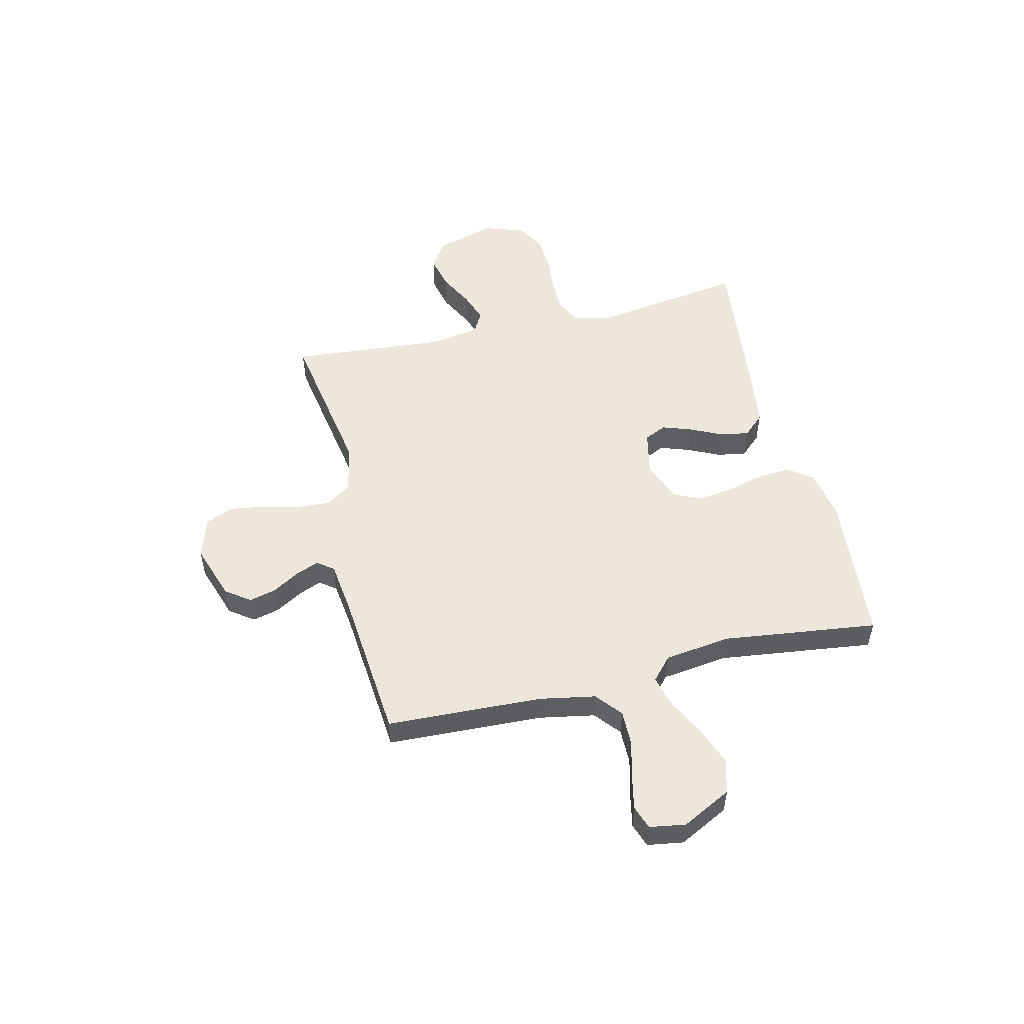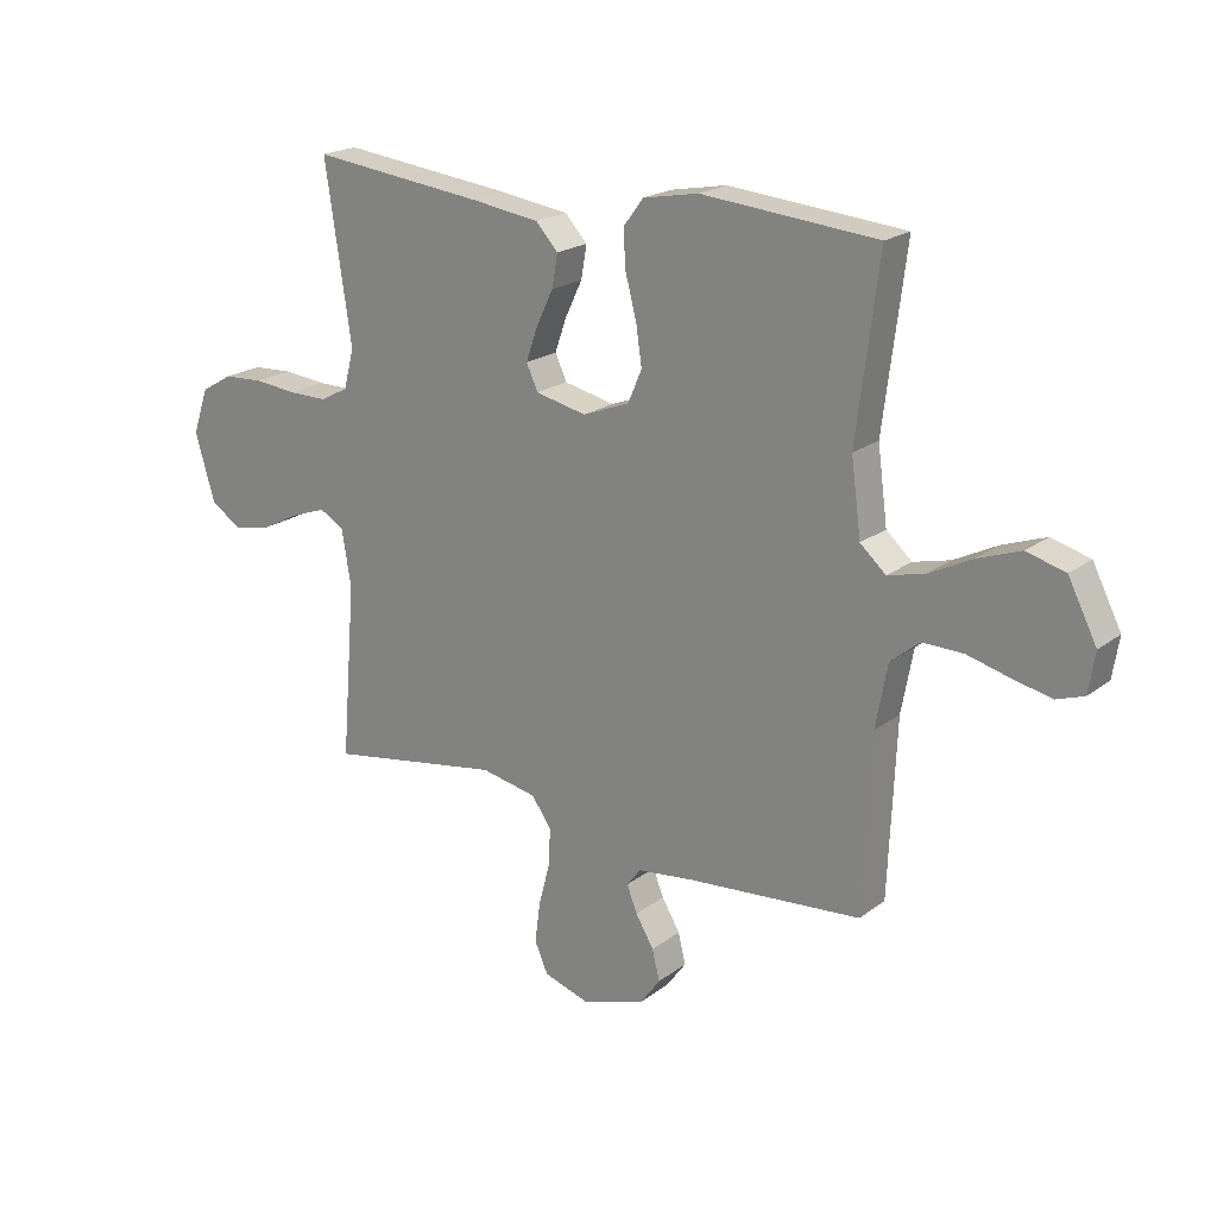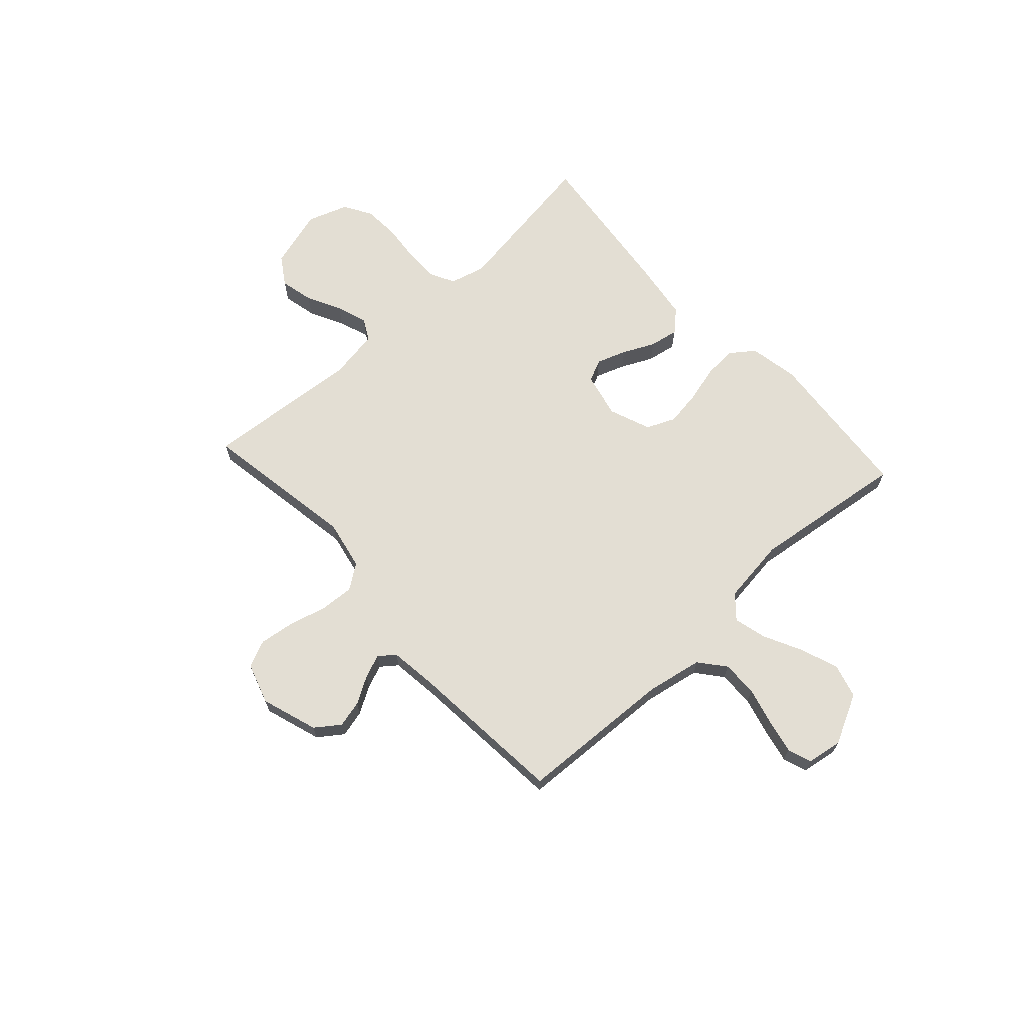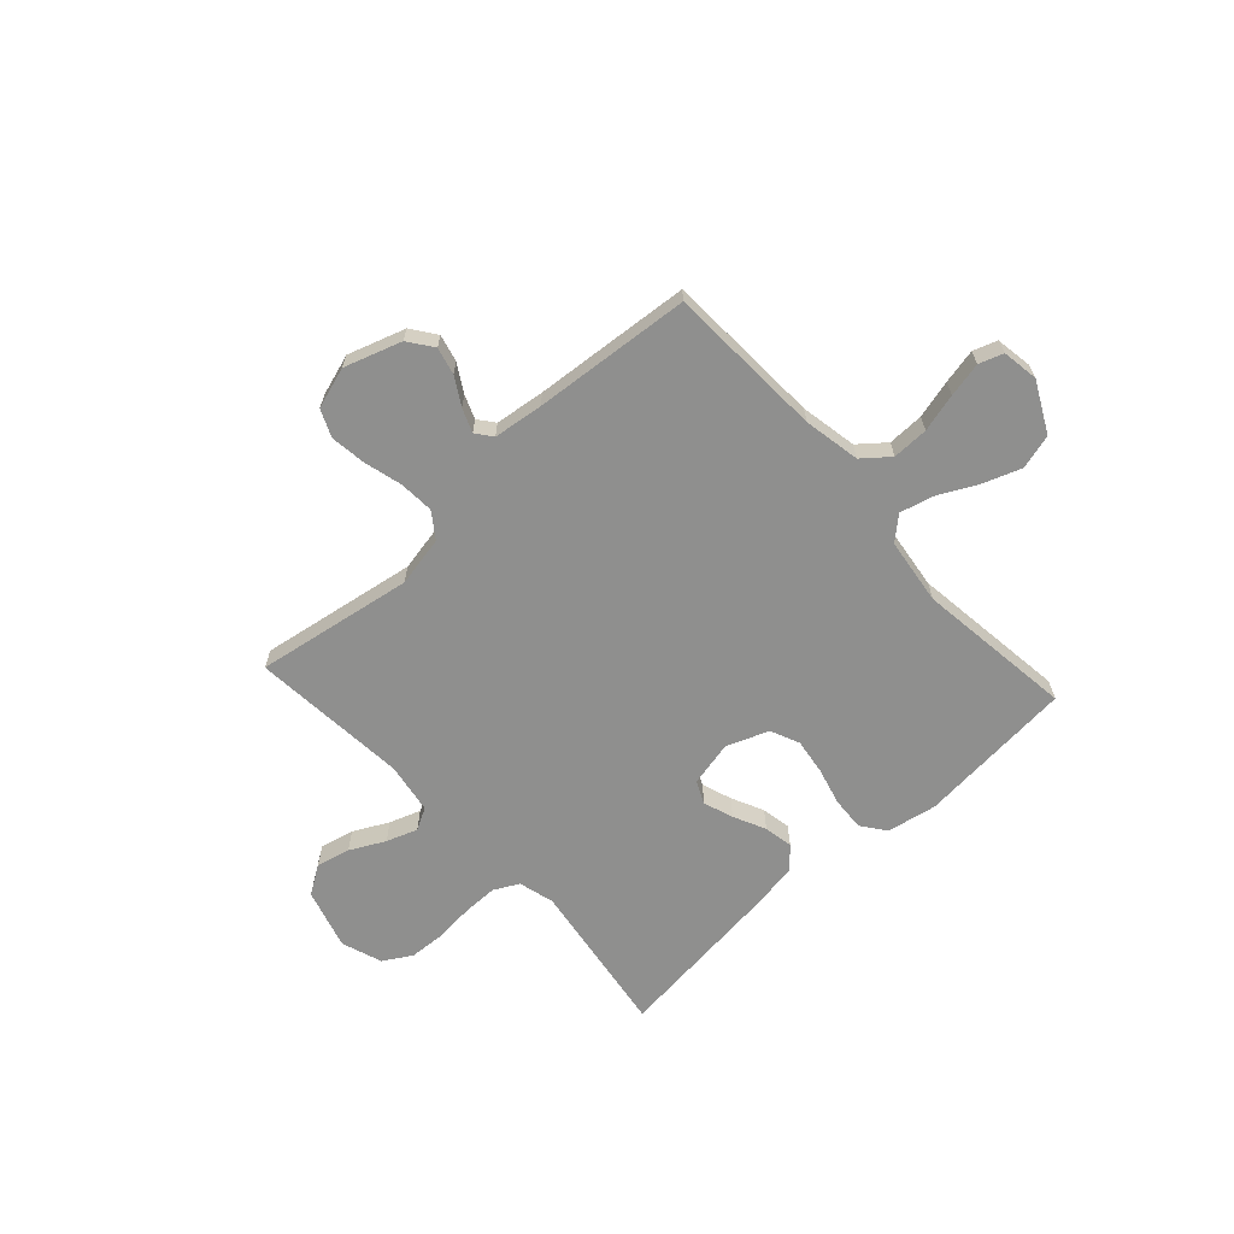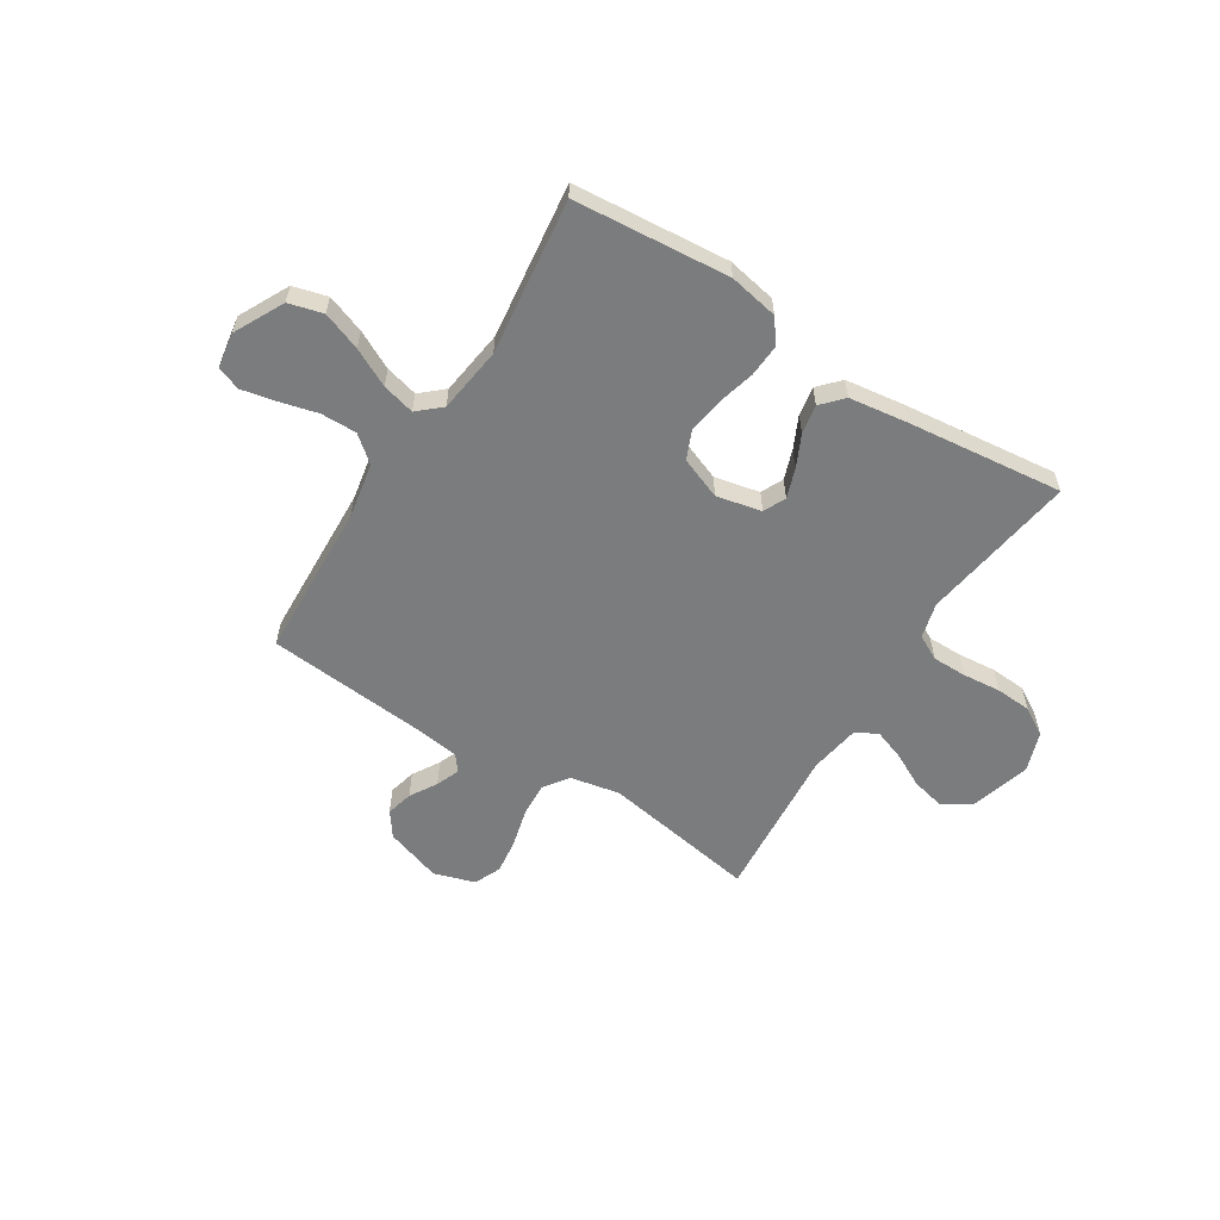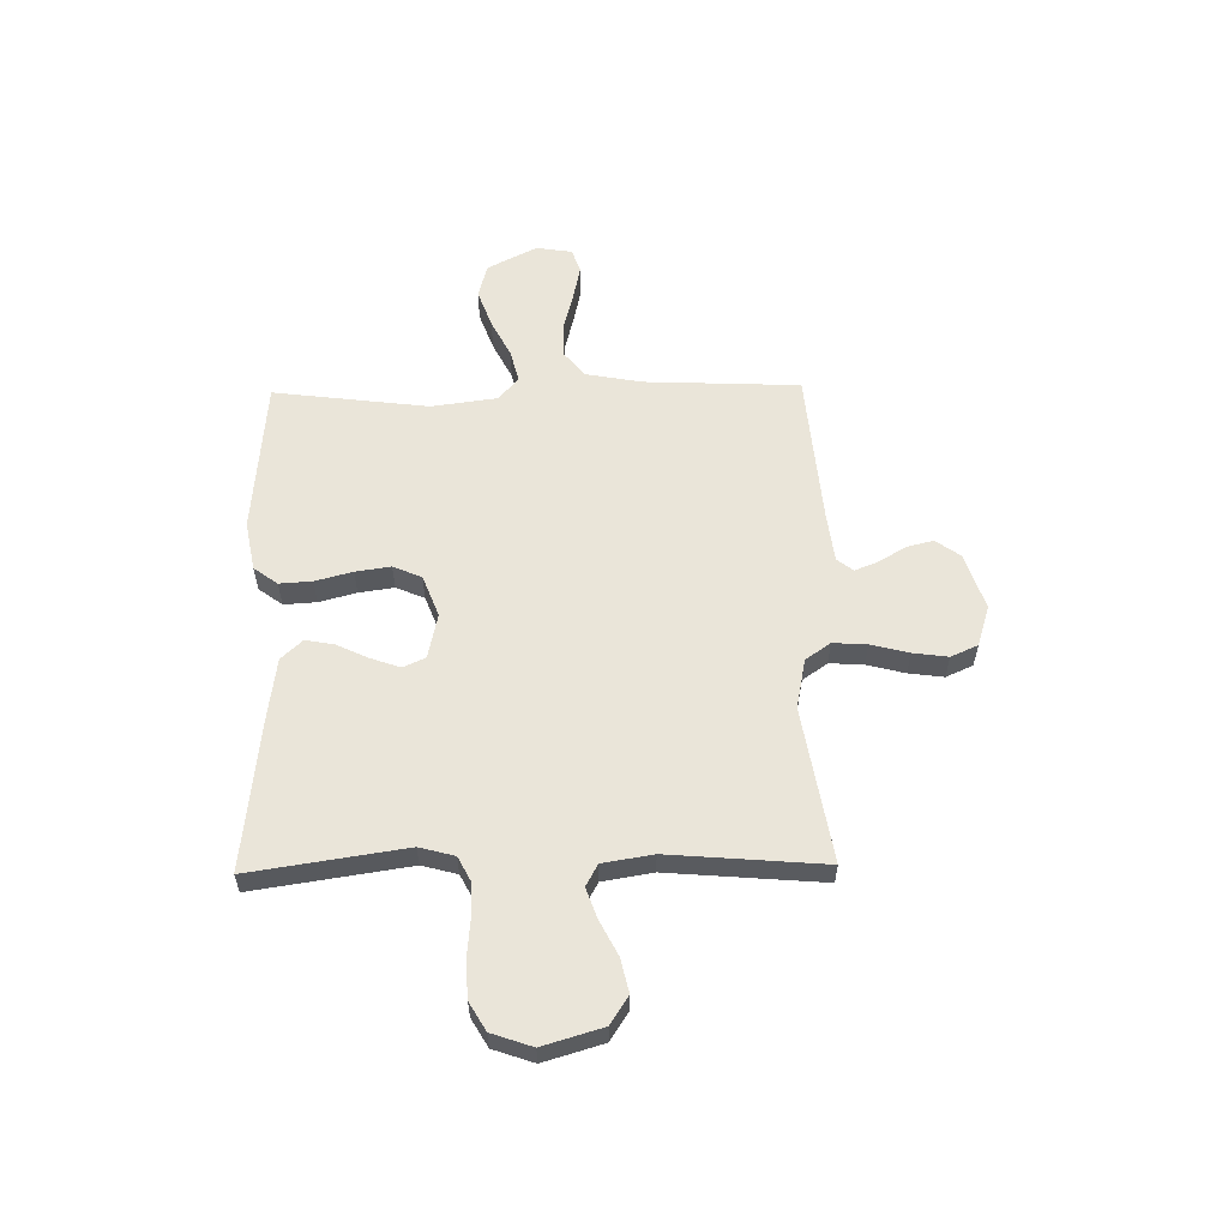
<metadata>
{"format":"obj","ext":"obj","renderer":"f3d","projection":"perspective","resolution":1024,"background":"white","views":[{"elev":51.9,"azim":-103.5,"up":"+Y"},{"elev":20.4,"azim":-143.2,"up":"+Z"},{"elev":67.3,"azim":-132.3,"up":"+Y"},{"elev":-65.3,"azim":-137.5,"up":"+Y"},{"elev":-58.6,"azim":-32.3,"up":"+Y"},{"elev":58.0,"azim":89.0,"up":"+Y"}]}
</metadata>
<code>
v 0.5 0.07 -0.5
v 0.2 0.07 -0.45
v 0.104 0.07 -0.469
v 0.07 0.07 -0.517
v 0.074 0.07 -0.583
v 0.093 0.07 -0.656
v 0.102 0.07 -0.724
v 0.079 0.07 -0.776
v 0 0.07 -0.801
v -0.109 0.07 -0.765
v -0.143 0.07 -0.718
v -0.13 0.07 -0.666
v -0.099 0.07 -0.614
v -0.081 0.07 -0.569
v -0.105 0.07 -0.538
v -0.2 0.07 -0.526
v -0.5 0.07 -0.5
v -0.513 0.07 -0.2
v -0.533 0.07 -0.092
v -0.583 0.07 -0.051
v -0.652 0.07 -0.052
v -0.725 0.07 -0.071
v -0.791 0.07 -0.085
v -0.837 0.07 -0.069
v -0.848 0.07 0
v -0.799 0.07 0.096
v -0.733 0.07 0.114
v -0.659 0.07 0.087
v -0.586 0.07 0.05
v -0.523 0.07 0.034
v -0.479 0.07 0.073
v -0.462 0.07 0.2
v -0.5 0.07 0.5
v -0.2 0.07 0.526
v -0.105 0.07 0.508
v -0.071 0.07 0.462
v -0.075 0.07 0.399
v -0.094 0.07 0.327
v -0.104 0.07 0.259
v -0.08 0.07 0.204
v 0 0.07 0.173
v 0.087 0.07 0.192
v 0.107 0.07 0.235
v 0.087 0.07 0.292
v 0.058 0.07 0.353
v 0.048 0.07 0.409
v 0.086 0.07 0.45
v 0.2 0.07 0.466
v 0.5 0.07 0.5
v 0.455 0.07 0.2
v 0.473 0.07 0.132
v 0.521 0.07 0.107
v 0.587 0.07 0.107
v 0.661 0.07 0.114
v 0.73 0.07 0.11
v 0.784 0.07 0.078
v 0.811 0.07 0
v 0.777 0.07 -0.115
v 0.723 0.07 -0.15
v 0.658 0.07 -0.135
v 0.592 0.07 -0.101
v 0.533 0.07 -0.08
v 0.491 0.07 -0.103
v 0.475 0.07 -0.2
v 0.5 0 -0.5
v 0.2 0 -0.45
v 0.104 0 -0.469
v 0.07 0 -0.517
v 0.074 0 -0.583
v 0.093 0 -0.656
v 0.102 0 -0.724
v 0.079 0 -0.776
v 0 0 -0.801
v -0.109 0 -0.765
v -0.143 0 -0.718
v -0.13 0 -0.666
v -0.099 0 -0.614
v -0.081 0 -0.569
v -0.105 0 -0.538
v -0.2 0 -0.526
v -0.5 0 -0.5
v -0.513 0 -0.2
v -0.533 0 -0.092
v -0.583 0 -0.051
v -0.652 0 -0.052
v -0.725 0 -0.071
v -0.791 0 -0.085
v -0.837 0 -0.069
v -0.848 0 0
v -0.799 0 0.096
v -0.733 0 0.114
v -0.659 0 0.087
v -0.586 0 0.05
v -0.523 0 0.034
v -0.479 0 0.073
v -0.462 0 0.2
v -0.5 0 0.5
v -0.2 0 0.526
v -0.105 0 0.508
v -0.071 0 0.462
v -0.075 0 0.399
v -0.094 0 0.327
v -0.104 0 0.259
v -0.08 0 0.204
v 0 0 0.173
v 0.087 0 0.192
v 0.107 0 0.235
v 0.087 0 0.292
v 0.058 0 0.353
v 0.048 0 0.409
v 0.086 0 0.45
v 0.2 0 0.466
v 0.5 0 0.5
v 0.455 0 0.2
v 0.473 0 0.132
v 0.521 0 0.107
v 0.587 0 0.107
v 0.661 0 0.114
v 0.73 0 0.11
v 0.784 0 0.078
v 0.811 0 0
v 0.777 0 -0.115
v 0.723 0 -0.15
v 0.658 0 -0.135
v 0.592 0 -0.101
v 0.533 0 -0.08
v 0.491 0 -0.103
v 0.475 0 -0.2
f 59 60 61
f 58 59 61
f 57 58 61
f 56 57 61
f 55 56 61
f 54 55 61
f 53 54 61
f 52 53 61 62
f 51 52 62 63
f 48 49 50
f 47 48 50
f 46 47 50
f 45 46 50
f 44 45 50
f 51 63 64
f 50 51 64
f 44 50 64
f 43 44 64
f 36 37 38
f 35 36 38
f 34 35 38
f 33 34 38
f 32 33 38
f 31 32 38 39
f 30 31 39 40
f 27 28 29
f 26 27 29
f 25 26 29
f 24 25 29
f 23 24 29
f 22 23 29
f 21 22 29
f 20 21 29 30
f 30 40 41
f 20 30 41
f 19 20 41
f 16 17 18
f 19 41 42
f 18 19 42
f 16 18 42
f 15 16 42
f 11 12 13
f 10 11 13
f 9 10 13
f 8 9 13
f 7 8 13
f 6 7 13
f 5 6 13
f 4 5 13 14
f 64 1 2
f 43 64 2
f 42 43 2
f 14 15 42
f 4 14 42
f 3 4 42
f 2 3 42
f 125 124 123
f 125 123 122
f 125 122 121
f 125 121 120
f 125 120 119
f 125 119 118
f 125 118 117
f 126 125 117 116
f 127 126 116 115
f 114 113 112
f 114 112 111
f 114 111 110
f 114 110 109
f 114 109 108
f 128 127 115
f 128 115 114
f 128 114 108
f 128 108 107
f 102 101 100
f 102 100 99
f 102 99 98
f 102 98 97
f 102 97 96
f 103 102 96 95
f 104 103 95 94
f 93 92 91
f 93 91 90
f 93 90 89
f 93 89 88
f 93 88 87
f 93 87 86
f 93 86 85
f 94 93 85 84
f 105 104 94
f 105 94 84
f 105 84 83
f 82 81 80
f 106 105 83
f 106 83 82
f 106 82 80
f 106 80 79
f 77 76 75
f 77 75 74
f 77 74 73
f 77 73 72
f 77 72 71
f 77 71 70
f 77 70 69
f 78 77 69 68
f 66 65 128
f 66 128 107
f 66 107 106
f 106 79 78
f 106 78 68
f 106 68 67
f 106 67 66
f 1 65 66 2
f 2 66 67 3
f 3 67 68 4
f 4 68 69 5
f 5 69 70 6
f 6 70 71 7
f 7 71 72 8
f 8 72 73 9
f 9 73 74 10
f 10 74 75 11
f 11 75 76 12
f 12 76 77 13
f 13 77 78 14
f 14 78 79 15
f 15 79 80 16
f 16 80 81 17
f 17 81 82 18
f 18 82 83 19
f 19 83 84 20
f 20 84 85 21
f 21 85 86 22
f 22 86 87 23
f 23 87 88 24
f 24 88 89 25
f 25 89 90 26
f 26 90 91 27
f 27 91 92 28
f 28 92 93 29
f 29 93 94 30
f 30 94 95 31
f 31 95 96 32
f 32 96 97 33
f 33 97 98 34
f 34 98 99 35
f 35 99 100 36
f 36 100 101 37
f 37 101 102 38
f 38 102 103 39
f 39 103 104 40
f 40 104 105 41
f 41 105 106 42
f 42 106 107 43
f 43 107 108 44
f 44 108 109 45
f 45 109 110 46
f 46 110 111 47
f 47 111 112 48
f 48 112 113 49
f 49 113 114 50
f 50 114 115 51
f 51 115 116 52
f 52 116 117 53
f 53 117 118 54
f 54 118 119 55
f 55 119 120 56
f 56 120 121 57
f 57 121 122 58
f 58 122 123 59
f 59 123 124 60
f 60 124 125 61
f 61 125 126 62
f 62 126 127 63
f 63 127 128 64
f 64 128 65 1

</code>
